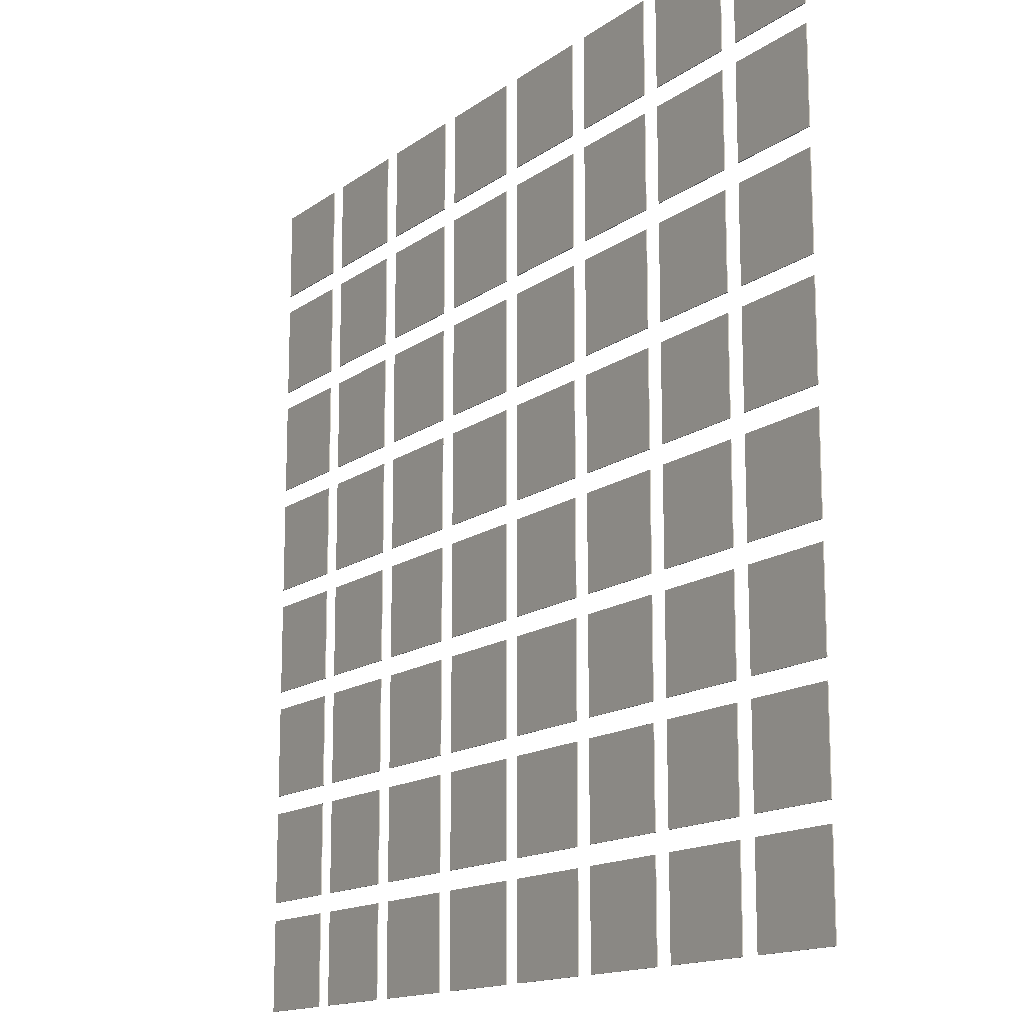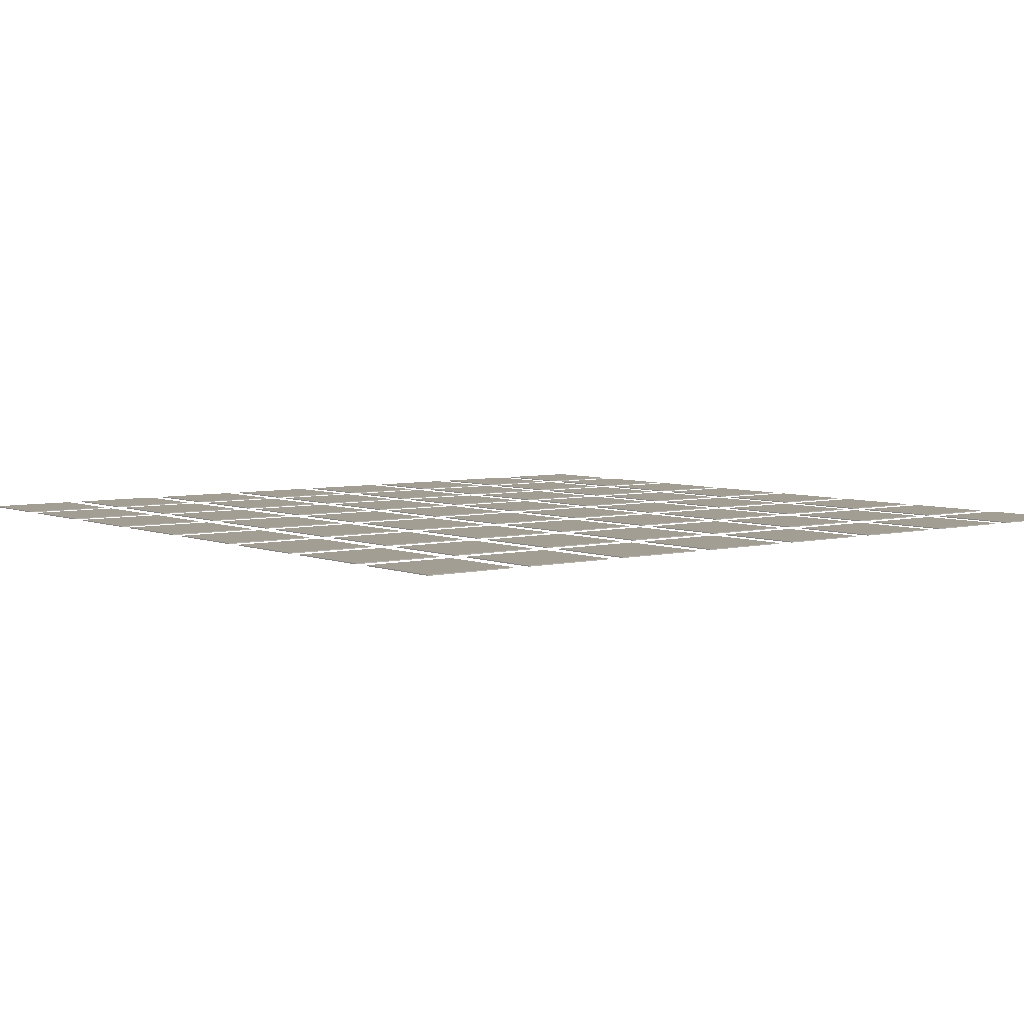
<metadata>
{"format":"obj","ext":"obj","renderer":"f3d","projection":"perspective","resolution":1024,"background":"white","views":[{"elev":-15.0,"azim":-124.2,"up":"+Z"},{"elev":5.1,"azim":-38.3,"up":"+Y"}]}
</metadata>
<code>
o Zone_Cube.002
v -481.4 0.4519 482.7
v -481.4 1.452 482.7
v -481.4 0.4519 382.7
v -481.4 1.452 382.7
v -381.4 0.4519 482.7
v -381.4 1.452 482.7
v -381.4 0.4519 382.7
v -381.4 1.452 382.7
v -361.4 0.4519 482.7
v -361.4 1.452 482.7
v -361.4 0.4519 382.7
v -361.4 1.452 382.7
v -261.4 0.4519 482.7
v -261.4 1.452 482.7
v -261.4 0.4519 382.7
v -261.4 1.452 382.7
v -241.4 0.4519 482.7
v -241.4 1.452 482.7
v -241.4 0.4519 382.7
v -241.4 1.452 382.7
v -141.4 0.4519 482.7
v -141.4 1.452 482.7
v -141.4 0.4519 382.7
v -141.4 1.452 382.7
v -121.4 0.4519 482.7
v -121.4 1.452 482.7
v -121.4 0.4519 382.7
v -121.4 1.452 382.7
v -21.36 0.4519 482.7
v -21.36 1.452 482.7
v -21.36 0.4519 382.7
v -21.36 1.452 382.7
v -1.361 0.4519 482.7
v -1.361 1.452 482.7
v -1.361 0.4519 382.7
v -1.361 1.452 382.7
v 98.64 0.4519 482.7
v 98.64 1.452 482.7
v 98.64 0.4519 382.7
v 98.64 1.452 382.7
v 118.6 0.4519 482.7
v 118.6 1.452 482.7
v 118.6 0.4519 382.7
v 118.6 1.452 382.7
v 218.6 0.4519 482.7
v 218.6 1.452 482.7
v 218.6 0.4519 382.7
v 218.6 1.452 382.7
v 238.6 0.4519 482.7
v 238.6 1.452 482.7
v 238.6 0.4519 382.7
v 238.6 1.452 382.7
v 338.6 0.4519 482.7
v 338.6 1.452 482.7
v 338.6 0.4519 382.7
v 338.6 1.452 382.7
v 358.6 0.4519 482.7
v 358.6 1.452 482.7
v 358.6 0.4519 382.7
v 358.6 1.452 382.7
v 458.6 0.4519 482.7
v 458.6 1.452 482.7
v 458.6 0.4519 382.7
v 458.6 1.452 382.7
v -481.4 0.4519 362.7
v -481.4 1.452 362.7
v -481.4 0.4519 262.7
v -481.4 1.452 262.7
v -381.4 0.4519 362.7
v -381.4 1.452 362.7
v -381.4 0.4519 262.7
v -381.4 1.452 262.7
v -361.4 0.4519 362.7
v -361.4 1.452 362.7
v -361.4 0.4519 262.7
v -361.4 1.452 262.7
v -261.4 0.4519 362.7
v -261.4 1.452 362.7
v -261.4 0.4519 262.7
v -261.4 1.452 262.7
v -241.4 0.4519 362.7
v -241.4 1.452 362.7
v -241.4 0.4519 262.7
v -241.4 1.452 262.7
v -141.4 0.4519 362.7
v -141.4 1.452 362.7
v -141.4 0.4519 262.7
v -141.4 1.452 262.7
v -121.4 0.4519 362.7
v -121.4 1.452 362.7
v -121.4 0.4519 262.7
v -121.4 1.452 262.7
v -21.36 0.4519 362.7
v -21.36 1.452 362.7
v -21.36 0.4519 262.7
v -21.36 1.452 262.7
v -1.361 0.4519 362.7
v -1.361 1.452 362.7
v -1.361 0.4519 262.7
v -1.361 1.452 262.7
v 98.64 0.4519 362.7
v 98.64 1.452 362.7
v 98.64 0.4519 262.7
v 98.64 1.452 262.7
v 118.6 0.4519 362.7
v 118.6 1.452 362.7
v 118.6 0.4519 262.7
v 118.6 1.452 262.7
v 218.6 0.4519 362.7
v 218.6 1.452 362.7
v 218.6 0.4519 262.7
v 218.6 1.452 262.7
v 238.6 0.4519 362.7
v 238.6 1.452 362.7
v 238.6 0.4519 262.7
v 238.6 1.452 262.7
v 338.6 0.4519 362.7
v 338.6 1.452 362.7
v 338.6 0.4519 262.7
v 338.6 1.452 262.7
v 358.6 0.4519 362.7
v 358.6 1.452 362.7
v 358.6 0.4519 262.7
v 358.6 1.452 262.7
v 458.6 0.4519 362.7
v 458.6 1.452 362.7
v 458.6 0.4519 262.7
v 458.6 1.452 262.7
v -481.4 0.4519 242.7
v -481.4 1.452 242.7
v -481.4 0.4519 142.7
v -481.4 1.452 142.7
v -381.4 0.4519 242.7
v -381.4 1.452 242.7
v -381.4 0.4519 142.7
v -381.4 1.452 142.7
v -361.4 0.4519 242.7
v -361.4 1.452 242.7
v -361.4 0.4519 142.7
v -361.4 1.452 142.7
v -261.4 0.4519 242.7
v -261.4 1.452 242.7
v -261.4 0.4519 142.7
v -261.4 1.452 142.7
v -241.4 0.4519 242.7
v -241.4 1.452 242.7
v -241.4 0.4519 142.7
v -241.4 1.452 142.7
v -141.4 0.4519 242.7
v -141.4 1.452 242.7
v -141.4 0.4519 142.7
v -141.4 1.452 142.7
v -121.4 0.4519 242.7
v -121.4 1.452 242.7
v -121.4 0.4519 142.7
v -121.4 1.452 142.7
v -21.36 0.4519 242.7
v -21.36 1.452 242.7
v -21.36 0.4519 142.7
v -21.36 1.452 142.7
v -1.361 0.4519 242.7
v -1.361 1.452 242.7
v -1.361 0.4519 142.7
v -1.361 1.452 142.7
v 98.64 0.4519 242.7
v 98.64 1.452 242.7
v 98.64 0.4519 142.7
v 98.64 1.452 142.7
v 118.6 0.4519 242.7
v 118.6 1.452 242.7
v 118.6 0.4519 142.7
v 118.6 1.452 142.7
v 218.6 0.4519 242.7
v 218.6 1.452 242.7
v 218.6 0.4519 142.7
v 218.6 1.452 142.7
v 238.6 0.4519 242.7
v 238.6 1.452 242.7
v 238.6 0.4519 142.7
v 238.6 1.452 142.7
v 338.6 0.4519 242.7
v 338.6 1.452 242.7
v 338.6 0.4519 142.7
v 338.6 1.452 142.7
v 358.6 0.4519 242.7
v 358.6 1.452 242.7
v 358.6 0.4519 142.7
v 358.6 1.452 142.7
v 458.6 0.4519 242.7
v 458.6 1.452 242.7
v 458.6 0.4519 142.7
v 458.6 1.452 142.7
v -481.4 0.4519 122.7
v -481.4 1.452 122.7
v -481.4 0.4519 22.66
v -481.4 1.452 22.66
v -381.4 0.4519 122.7
v -381.4 1.452 122.7
v -381.4 0.4519 22.66
v -381.4 1.452 22.66
v -361.4 0.4519 122.7
v -361.4 1.452 122.7
v -361.4 0.4519 22.66
v -361.4 1.452 22.66
v -261.4 0.4519 122.7
v -261.4 1.452 122.7
v -261.4 0.4519 22.66
v -261.4 1.452 22.66
v -241.4 0.4519 122.7
v -241.4 1.452 122.7
v -241.4 0.4519 22.66
v -241.4 1.452 22.66
v -141.4 0.4519 122.7
v -141.4 1.452 122.7
v -141.4 0.4519 22.66
v -141.4 1.452 22.66
v -121.4 0.4519 122.7
v -121.4 1.452 122.7
v -121.4 0.4519 22.66
v -121.4 1.452 22.66
v -21.36 0.4519 122.7
v -21.36 1.452 122.7
v -21.36 0.4519 22.66
v -21.36 1.452 22.66
v -1.361 0.4519 122.7
v -1.361 1.452 122.7
v -1.361 0.4519 22.66
v -1.361 1.452 22.66
v 98.64 0.4519 122.7
v 98.64 1.452 122.7
v 98.64 0.4519 22.66
v 98.64 1.452 22.66
v 118.6 0.4519 122.7
v 118.6 1.452 122.7
v 118.6 0.4519 22.66
v 118.6 1.452 22.66
v 218.6 0.4519 122.7
v 218.6 1.452 122.7
v 218.6 0.4519 22.66
v 218.6 1.452 22.66
v 238.6 0.4519 122.7
v 238.6 1.452 122.7
v 238.6 0.4519 22.66
v 238.6 1.452 22.66
v 338.6 0.4519 122.7
v 338.6 1.452 122.7
v 338.6 0.4519 22.66
v 338.6 1.452 22.66
v 358.6 0.4519 122.7
v 358.6 1.452 122.7
v 358.6 0.4519 22.66
v 358.6 1.452 22.66
v 458.6 0.4519 122.7
v 458.6 1.452 122.7
v 458.6 0.4519 22.66
v 458.6 1.452 22.66
v -481.4 0.4519 2.662
v -481.4 1.452 2.662
v -481.4 0.4519 -97.34
v -481.4 1.452 -97.34
v -381.4 0.4519 2.662
v -381.4 1.452 2.662
v -381.4 0.4519 -97.34
v -381.4 1.452 -97.34
v -361.4 0.4519 2.662
v -361.4 1.452 2.662
v -361.4 0.4519 -97.34
v -361.4 1.452 -97.34
v -261.4 0.4519 2.662
v -261.4 1.452 2.662
v -261.4 0.4519 -97.34
v -261.4 1.452 -97.34
v -241.4 0.4519 2.662
v -241.4 1.452 2.662
v -241.4 0.4519 -97.34
v -241.4 1.452 -97.34
v -141.4 0.4519 2.662
v -141.4 1.452 2.662
v -141.4 0.4519 -97.34
v -141.4 1.452 -97.34
v -121.4 0.4519 2.662
v -121.4 1.452 2.662
v -121.4 0.4519 -97.34
v -121.4 1.452 -97.34
v -21.36 0.4519 2.662
v -21.36 1.452 2.662
v -21.36 0.4519 -97.34
v -21.36 1.452 -97.34
v -1.361 0.4519 2.662
v -1.361 1.452 2.662
v -1.361 0.4519 -97.34
v -1.361 1.452 -97.34
v 98.64 0.4519 2.662
v 98.64 1.452 2.662
v 98.64 0.4519 -97.34
v 98.64 1.452 -97.34
v 118.6 0.4519 2.662
v 118.6 1.452 2.662
v 118.6 0.4519 -97.34
v 118.6 1.452 -97.34
v 218.6 0.4519 2.662
v 218.6 1.452 2.662
v 218.6 0.4519 -97.34
v 218.6 1.452 -97.34
v 238.6 0.4519 2.662
v 238.6 1.452 2.662
v 238.6 0.4519 -97.34
v 238.6 1.452 -97.34
v 338.6 0.4519 2.662
v 338.6 1.452 2.662
v 338.6 0.4519 -97.34
v 338.6 1.452 -97.34
v 358.6 0.4519 2.662
v 358.6 1.452 2.662
v 358.6 0.4519 -97.34
v 358.6 1.452 -97.34
v 458.6 0.4519 2.662
v 458.6 1.452 2.662
v 458.6 0.4519 -97.34
v 458.6 1.452 -97.34
v -481.4 0.4519 -117.3
v -481.4 1.452 -117.3
v -481.4 0.4519 -217.3
v -481.4 1.452 -217.3
v -381.4 0.4519 -117.3
v -381.4 1.452 -117.3
v -381.4 0.4519 -217.3
v -381.4 1.452 -217.3
v -361.4 0.4519 -117.3
v -361.4 1.452 -117.3
v -361.4 0.4519 -217.3
v -361.4 1.452 -217.3
v -261.4 0.4519 -117.3
v -261.4 1.452 -117.3
v -261.4 0.4519 -217.3
v -261.4 1.452 -217.3
v -241.4 0.4519 -117.3
v -241.4 1.452 -117.3
v -241.4 0.4519 -217.3
v -241.4 1.452 -217.3
v -141.4 0.4519 -117.3
v -141.4 1.452 -117.3
v -141.4 0.4519 -217.3
v -141.4 1.452 -217.3
v -121.4 0.4519 -117.3
v -121.4 1.452 -117.3
v -121.4 0.4519 -217.3
v -121.4 1.452 -217.3
v -21.36 0.4519 -117.3
v -21.36 1.452 -117.3
v -21.36 0.4519 -217.3
v -21.36 1.452 -217.3
v -1.361 0.4519 -117.3
v -1.361 1.452 -117.3
v -1.361 0.4519 -217.3
v -1.361 1.452 -217.3
v 98.64 0.4519 -117.3
v 98.64 1.452 -117.3
v 98.64 0.4519 -217.3
v 98.64 1.452 -217.3
v 118.6 0.4519 -117.3
v 118.6 1.452 -117.3
v 118.6 0.4519 -217.3
v 118.6 1.452 -217.3
v 218.6 0.4519 -117.3
v 218.6 1.452 -117.3
v 218.6 0.4519 -217.3
v 218.6 1.452 -217.3
v 238.6 0.4519 -117.3
v 238.6 1.452 -117.3
v 238.6 0.4519 -217.3
v 238.6 1.452 -217.3
v 338.6 0.4519 -117.3
v 338.6 1.452 -117.3
v 338.6 0.4519 -217.3
v 338.6 1.452 -217.3
v 358.6 0.4519 -117.3
v 358.6 1.452 -117.3
v 358.6 0.4519 -217.3
v 358.6 1.452 -217.3
v 458.6 0.4519 -117.3
v 458.6 1.452 -117.3
v 458.6 0.4519 -217.3
v 458.6 1.452 -217.3
v -481.4 0.4519 -237.3
v -481.4 1.452 -237.3
v -481.4 0.4519 -337.3
v -481.4 1.452 -337.3
v -381.4 0.4519 -237.3
v -381.4 1.452 -237.3
v -381.4 0.4519 -337.3
v -381.4 1.452 -337.3
v -361.4 0.4519 -237.3
v -361.4 1.452 -237.3
v -361.4 0.4519 -337.3
v -361.4 1.452 -337.3
v -261.4 0.4519 -237.3
v -261.4 1.452 -237.3
v -261.4 0.4519 -337.3
v -261.4 1.452 -337.3
v -241.4 0.4519 -237.3
v -241.4 1.452 -237.3
v -241.4 0.4519 -337.3
v -241.4 1.452 -337.3
v -141.4 0.4519 -237.3
v -141.4 1.452 -237.3
v -141.4 0.4519 -337.3
v -141.4 1.452 -337.3
v -121.4 0.4519 -237.3
v -121.4 1.452 -237.3
v -121.4 0.4519 -337.3
v -121.4 1.452 -337.3
v -21.36 0.4519 -237.3
v -21.36 1.452 -237.3
v -21.36 0.4519 -337.3
v -21.36 1.452 -337.3
v -1.361 0.4519 -237.3
v -1.361 1.452 -237.3
v -1.361 0.4519 -337.3
v -1.361 1.452 -337.3
v 98.64 0.4519 -237.3
v 98.64 1.452 -237.3
v 98.64 0.4519 -337.3
v 98.64 1.452 -337.3
v 118.6 0.4519 -237.3
v 118.6 1.452 -237.3
v 118.6 0.4519 -337.3
v 118.6 1.452 -337.3
v 218.6 0.4519 -237.3
v 218.6 1.452 -237.3
v 218.6 0.4519 -337.3
v 218.6 1.452 -337.3
v 238.6 0.4519 -237.3
v 238.6 1.452 -237.3
v 238.6 0.4519 -337.3
v 238.6 1.452 -337.3
v 338.6 0.4519 -237.3
v 338.6 1.452 -237.3
v 338.6 0.4519 -337.3
v 338.6 1.452 -337.3
v 358.6 0.4519 -237.3
v 358.6 1.452 -237.3
v 358.6 0.4519 -337.3
v 358.6 1.452 -337.3
v 458.6 0.4519 -237.3
v 458.6 1.452 -237.3
v 458.6 0.4519 -337.3
v 458.6 1.452 -337.3
v -481.4 0.4519 -357.3
v -481.4 1.452 -357.3
v -481.4 0.4519 -457.3
v -481.4 1.452 -457.3
v -381.4 0.4519 -357.3
v -381.4 1.452 -357.3
v -381.4 0.4519 -457.3
v -381.4 1.452 -457.3
v -361.4 0.4519 -357.3
v -361.4 1.452 -357.3
v -361.4 0.4519 -457.3
v -361.4 1.452 -457.3
v -261.4 0.4519 -357.3
v -261.4 1.452 -357.3
v -261.4 0.4519 -457.3
v -261.4 1.452 -457.3
v -241.4 0.4519 -357.3
v -241.4 1.452 -357.3
v -241.4 0.4519 -457.3
v -241.4 1.452 -457.3
v -141.4 0.4519 -357.3
v -141.4 1.452 -357.3
v -141.4 0.4519 -457.3
v -141.4 1.452 -457.3
v -121.4 0.4519 -357.3
v -121.4 1.452 -357.3
v -121.4 0.4519 -457.3
v -121.4 1.452 -457.3
v -21.36 0.4519 -357.3
v -21.36 1.452 -357.3
v -21.36 0.4519 -457.3
v -21.36 1.452 -457.3
v -1.361 0.4519 -357.3
v -1.361 1.452 -357.3
v -1.361 0.4519 -457.3
v -1.361 1.452 -457.3
v 98.64 0.4519 -357.3
v 98.64 1.452 -357.3
v 98.64 0.4519 -457.3
v 98.64 1.452 -457.3
v 118.6 0.4519 -357.3
v 118.6 1.452 -357.3
v 118.6 0.4519 -457.3
v 118.6 1.452 -457.3
v 218.6 0.4519 -357.3
v 218.6 1.452 -357.3
v 218.6 0.4519 -457.3
v 218.6 1.452 -457.3
v 238.6 0.4519 -357.3
v 238.6 1.452 -357.3
v 238.6 0.4519 -457.3
v 238.6 1.452 -457.3
v 338.6 0.4519 -357.3
v 338.6 1.452 -357.3
v 338.6 0.4519 -457.3
v 338.6 1.452 -457.3
v 358.6 0.4519 -357.3
v 358.6 1.452 -357.3
v 358.6 0.4519 -457.3
v 358.6 1.452 -457.3
v 458.6 0.4519 -357.3
v 458.6 1.452 -357.3
v 458.6 0.4519 -457.3
v 458.6 1.452 -457.3
f 1 2 4 3
f 3 4 8 7
f 7 8 6 5
f 5 6 2 1
f 3 7 5 1
f 8 4 2 6
f 9 10 12 11
f 11 12 16 15
f 15 16 14 13
f 13 14 10 9
f 11 15 13 9
f 16 12 10 14
f 17 18 20 19
f 19 20 24 23
f 23 24 22 21
f 21 22 18 17
f 19 23 21 17
f 24 20 18 22
f 25 26 28 27
f 27 28 32 31
f 31 32 30 29
f 29 30 26 25
f 27 31 29 25
f 32 28 26 30
f 33 34 36 35
f 35 36 40 39
f 39 40 38 37
f 37 38 34 33
f 35 39 37 33
f 40 36 34 38
f 41 42 44 43
f 43 44 48 47
f 47 48 46 45
f 45 46 42 41
f 43 47 45 41
f 48 44 42 46
f 49 50 52 51
f 51 52 56 55
f 55 56 54 53
f 53 54 50 49
f 51 55 53 49
f 56 52 50 54
f 57 58 60 59
f 59 60 64 63
f 63 64 62 61
f 61 62 58 57
f 59 63 61 57
f 64 60 58 62
f 65 66 68 67
f 67 68 72 71
f 71 72 70 69
f 69 70 66 65
f 67 71 69 65
f 72 68 66 70
f 73 74 76 75
f 75 76 80 79
f 79 80 78 77
f 77 78 74 73
f 75 79 77 73
f 80 76 74 78
f 81 82 84 83
f 83 84 88 87
f 87 88 86 85
f 85 86 82 81
f 83 87 85 81
f 88 84 82 86
f 89 90 92 91
f 91 92 96 95
f 95 96 94 93
f 93 94 90 89
f 91 95 93 89
f 96 92 90 94
f 97 98 100 99
f 99 100 104 103
f 103 104 102 101
f 101 102 98 97
f 99 103 101 97
f 104 100 98 102
f 105 106 108 107
f 107 108 112 111
f 111 112 110 109
f 109 110 106 105
f 107 111 109 105
f 112 108 106 110
f 113 114 116 115
f 115 116 120 119
f 119 120 118 117
f 117 118 114 113
f 115 119 117 113
f 120 116 114 118
f 121 122 124 123
f 123 124 128 127
f 127 128 126 125
f 125 126 122 121
f 123 127 125 121
f 128 124 122 126
f 129 130 132 131
f 131 132 136 135
f 135 136 134 133
f 133 134 130 129
f 131 135 133 129
f 136 132 130 134
f 137 138 140 139
f 139 140 144 143
f 143 144 142 141
f 141 142 138 137
f 139 143 141 137
f 144 140 138 142
f 145 146 148 147
f 147 148 152 151
f 151 152 150 149
f 149 150 146 145
f 147 151 149 145
f 152 148 146 150
f 153 154 156 155
f 155 156 160 159
f 159 160 158 157
f 157 158 154 153
f 155 159 157 153
f 160 156 154 158
f 161 162 164 163
f 163 164 168 167
f 167 168 166 165
f 165 166 162 161
f 163 167 165 161
f 168 164 162 166
f 169 170 172 171
f 171 172 176 175
f 175 176 174 173
f 173 174 170 169
f 171 175 173 169
f 176 172 170 174
f 177 178 180 179
f 179 180 184 183
f 183 184 182 181
f 181 182 178 177
f 179 183 181 177
f 184 180 178 182
f 185 186 188 187
f 187 188 192 191
f 191 192 190 189
f 189 190 186 185
f 187 191 189 185
f 192 188 186 190
f 193 194 196 195
f 195 196 200 199
f 199 200 198 197
f 197 198 194 193
f 195 199 197 193
f 200 196 194 198
f 201 202 204 203
f 203 204 208 207
f 207 208 206 205
f 205 206 202 201
f 203 207 205 201
f 208 204 202 206
f 209 210 212 211
f 211 212 216 215
f 215 216 214 213
f 213 214 210 209
f 211 215 213 209
f 216 212 210 214
f 217 218 220 219
f 219 220 224 223
f 223 224 222 221
f 221 222 218 217
f 219 223 221 217
f 224 220 218 222
f 225 226 228 227
f 227 228 232 231
f 231 232 230 229
f 229 230 226 225
f 227 231 229 225
f 232 228 226 230
f 233 234 236 235
f 235 236 240 239
f 239 240 238 237
f 237 238 234 233
f 235 239 237 233
f 240 236 234 238
f 241 242 244 243
f 243 244 248 247
f 247 248 246 245
f 245 246 242 241
f 243 247 245 241
f 248 244 242 246
f 249 250 252 251
f 251 252 256 255
f 255 256 254 253
f 253 254 250 249
f 251 255 253 249
f 256 252 250 254
f 257 258 260 259
f 259 260 264 263
f 263 264 262 261
f 261 262 258 257
f 259 263 261 257
f 264 260 258 262
f 265 266 268 267
f 267 268 272 271
f 271 272 270 269
f 269 270 266 265
f 267 271 269 265
f 272 268 266 270
f 273 274 276 275
f 275 276 280 279
f 279 280 278 277
f 277 278 274 273
f 275 279 277 273
f 280 276 274 278
f 281 282 284 283
f 283 284 288 287
f 287 288 286 285
f 285 286 282 281
f 283 287 285 281
f 288 284 282 286
f 289 290 292 291
f 291 292 296 295
f 295 296 294 293
f 293 294 290 289
f 291 295 293 289
f 296 292 290 294
f 297 298 300 299
f 299 300 304 303
f 303 304 302 301
f 301 302 298 297
f 299 303 301 297
f 304 300 298 302
f 305 306 308 307
f 307 308 312 311
f 311 312 310 309
f 309 310 306 305
f 307 311 309 305
f 312 308 306 310
f 313 314 316 315
f 315 316 320 319
f 319 320 318 317
f 317 318 314 313
f 315 319 317 313
f 320 316 314 318
f 321 322 324 323
f 323 324 328 327
f 327 328 326 325
f 325 326 322 321
f 323 327 325 321
f 328 324 322 326
f 329 330 332 331
f 331 332 336 335
f 335 336 334 333
f 333 334 330 329
f 331 335 333 329
f 336 332 330 334
f 337 338 340 339
f 339 340 344 343
f 343 344 342 341
f 341 342 338 337
f 339 343 341 337
f 344 340 338 342
f 345 346 348 347
f 347 348 352 351
f 351 352 350 349
f 349 350 346 345
f 347 351 349 345
f 352 348 346 350
f 353 354 356 355
f 355 356 360 359
f 359 360 358 357
f 357 358 354 353
f 355 359 357 353
f 360 356 354 358
f 361 362 364 363
f 363 364 368 367
f 367 368 366 365
f 365 366 362 361
f 363 367 365 361
f 368 364 362 366
f 369 370 372 371
f 371 372 376 375
f 375 376 374 373
f 373 374 370 369
f 371 375 373 369
f 376 372 370 374
f 377 378 380 379
f 379 380 384 383
f 383 384 382 381
f 381 382 378 377
f 379 383 381 377
f 384 380 378 382
f 385 386 388 387
f 387 388 392 391
f 391 392 390 389
f 389 390 386 385
f 387 391 389 385
f 392 388 386 390
f 393 394 396 395
f 395 396 400 399
f 399 400 398 397
f 397 398 394 393
f 395 399 397 393
f 400 396 394 398
f 401 402 404 403
f 403 404 408 407
f 407 408 406 405
f 405 406 402 401
f 403 407 405 401
f 408 404 402 406
f 409 410 412 411
f 411 412 416 415
f 415 416 414 413
f 413 414 410 409
f 411 415 413 409
f 416 412 410 414
f 417 418 420 419
f 419 420 424 423
f 423 424 422 421
f 421 422 418 417
f 419 423 421 417
f 424 420 418 422
f 425 426 428 427
f 427 428 432 431
f 431 432 430 429
f 429 430 426 425
f 427 431 429 425
f 432 428 426 430
f 433 434 436 435
f 435 436 440 439
f 439 440 438 437
f 437 438 434 433
f 435 439 437 433
f 440 436 434 438
f 441 442 444 443
f 443 444 448 447
f 447 448 446 445
f 445 446 442 441
f 443 447 445 441
f 448 444 442 446
f 449 450 452 451
f 451 452 456 455
f 455 456 454 453
f 453 454 450 449
f 451 455 453 449
f 456 452 450 454
f 457 458 460 459
f 459 460 464 463
f 463 464 462 461
f 461 462 458 457
f 459 463 461 457
f 464 460 458 462
f 465 466 468 467
f 467 468 472 471
f 471 472 470 469
f 469 470 466 465
f 467 471 469 465
f 472 468 466 470
f 473 474 476 475
f 475 476 480 479
f 479 480 478 477
f 477 478 474 473
f 475 479 477 473
f 480 476 474 478
f 481 482 484 483
f 483 484 488 487
f 487 488 486 485
f 485 486 482 481
f 483 487 485 481
f 488 484 482 486
f 489 490 492 491
f 491 492 496 495
f 495 496 494 493
f 493 494 490 489
f 491 495 493 489
f 496 492 490 494
f 497 498 500 499
f 499 500 504 503
f 503 504 502 501
f 501 502 498 497
f 499 503 501 497
f 504 500 498 502
f 505 506 508 507
f 507 508 512 511
f 511 512 510 509
f 509 510 506 505
f 507 511 509 505
f 512 508 506 510

</code>
